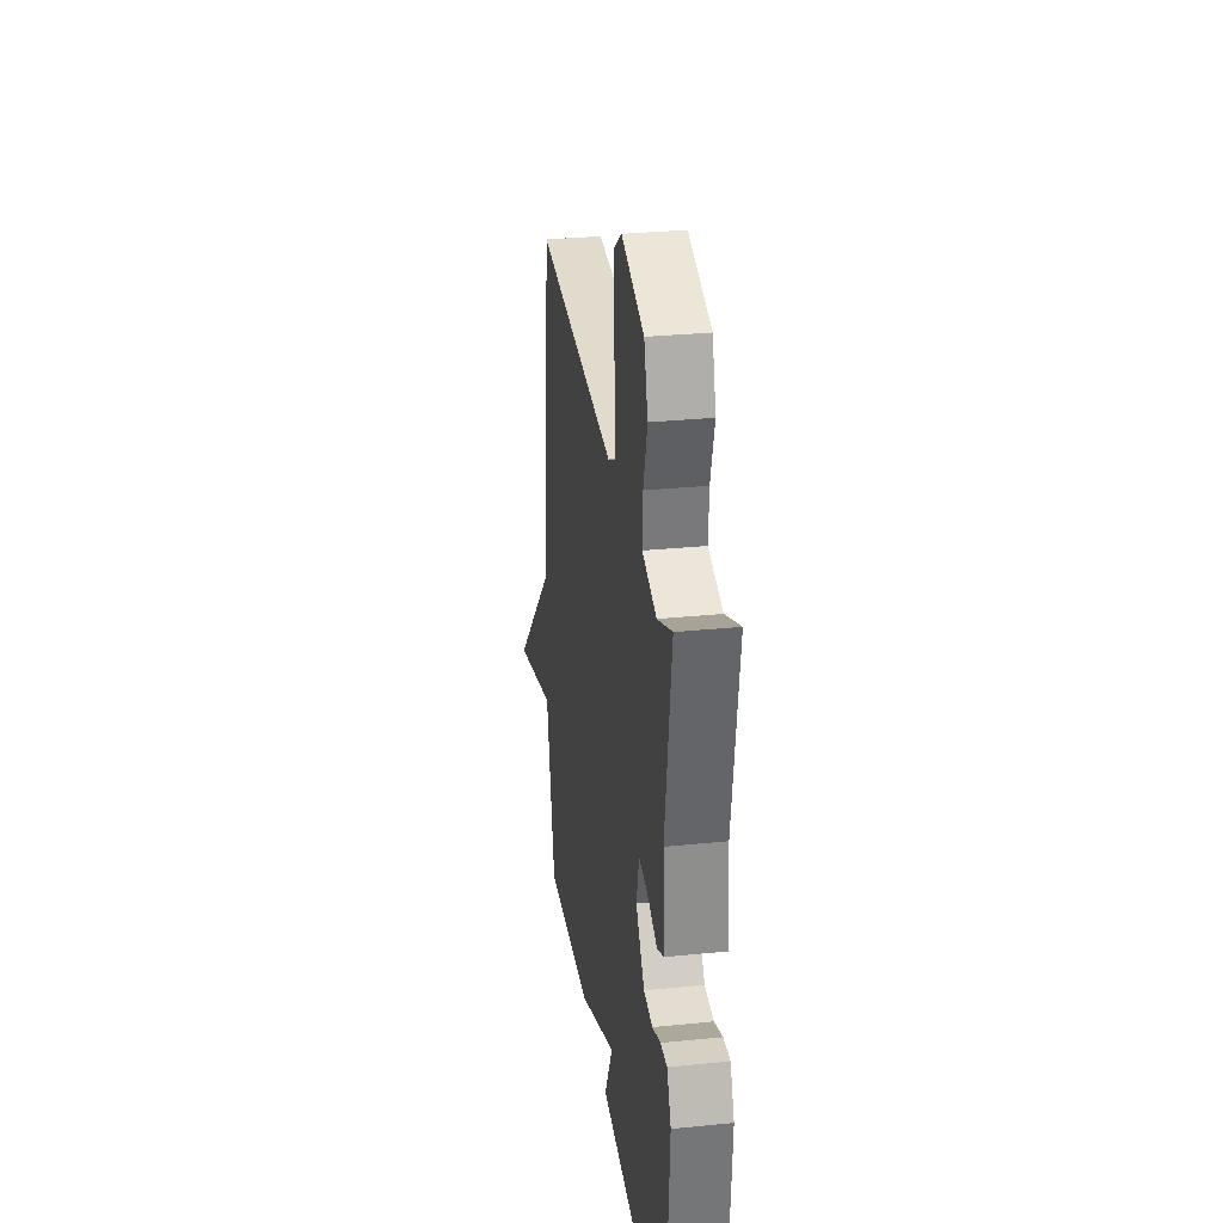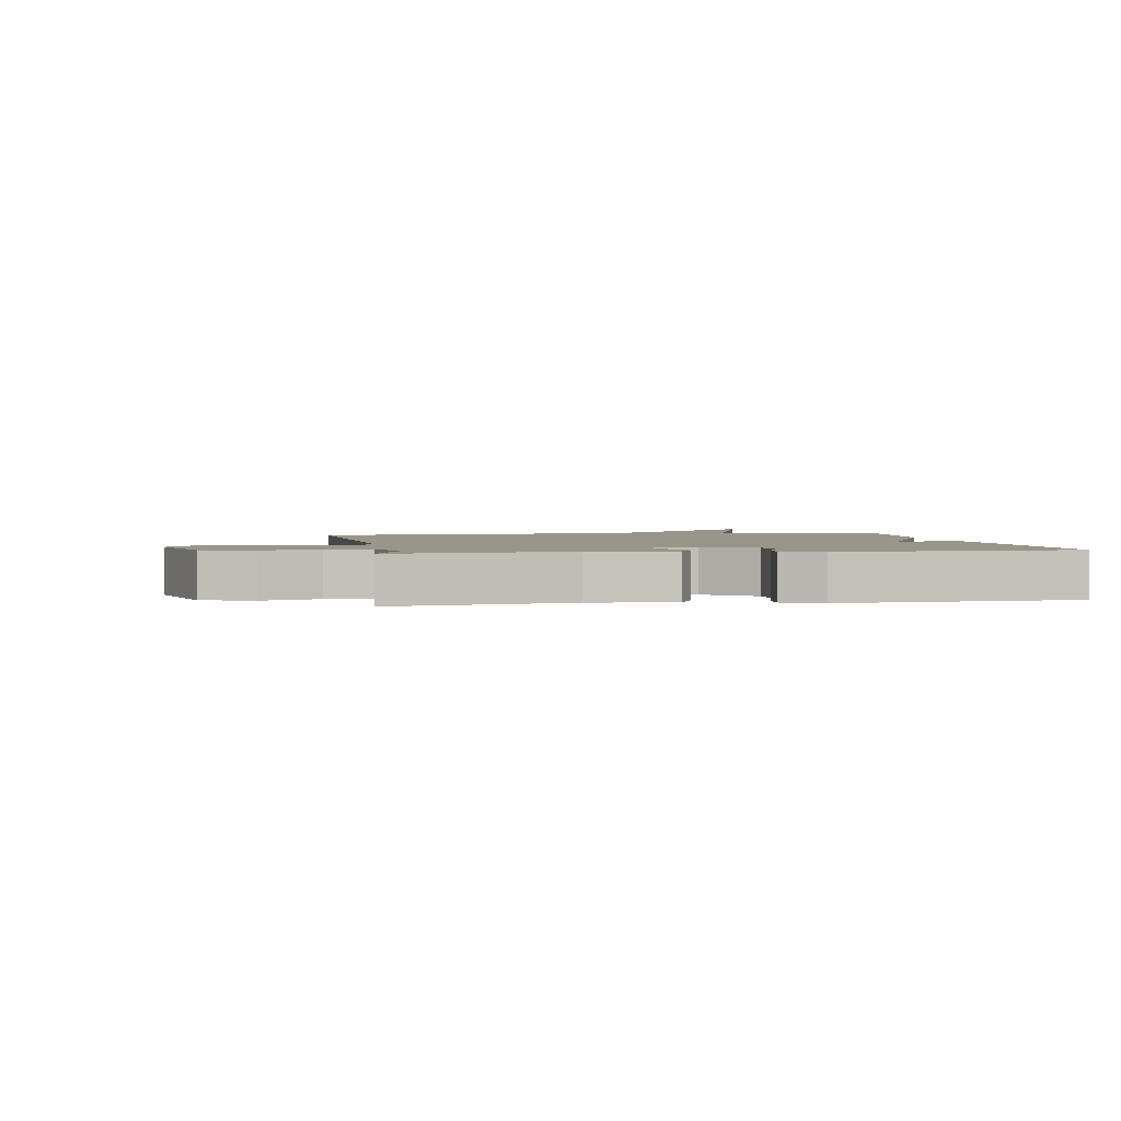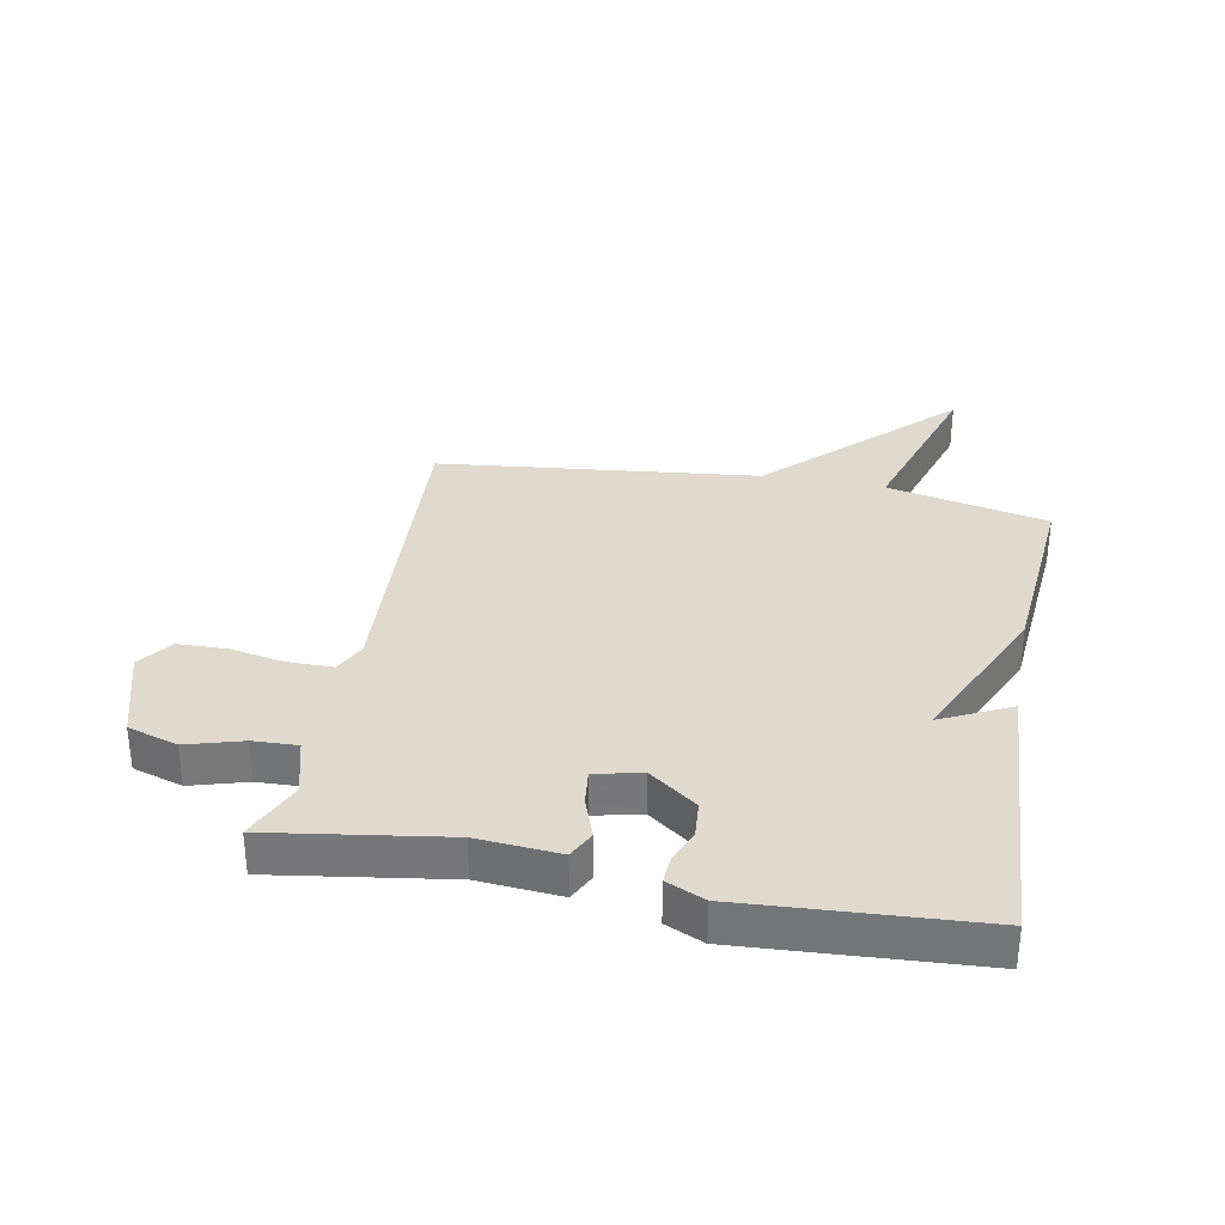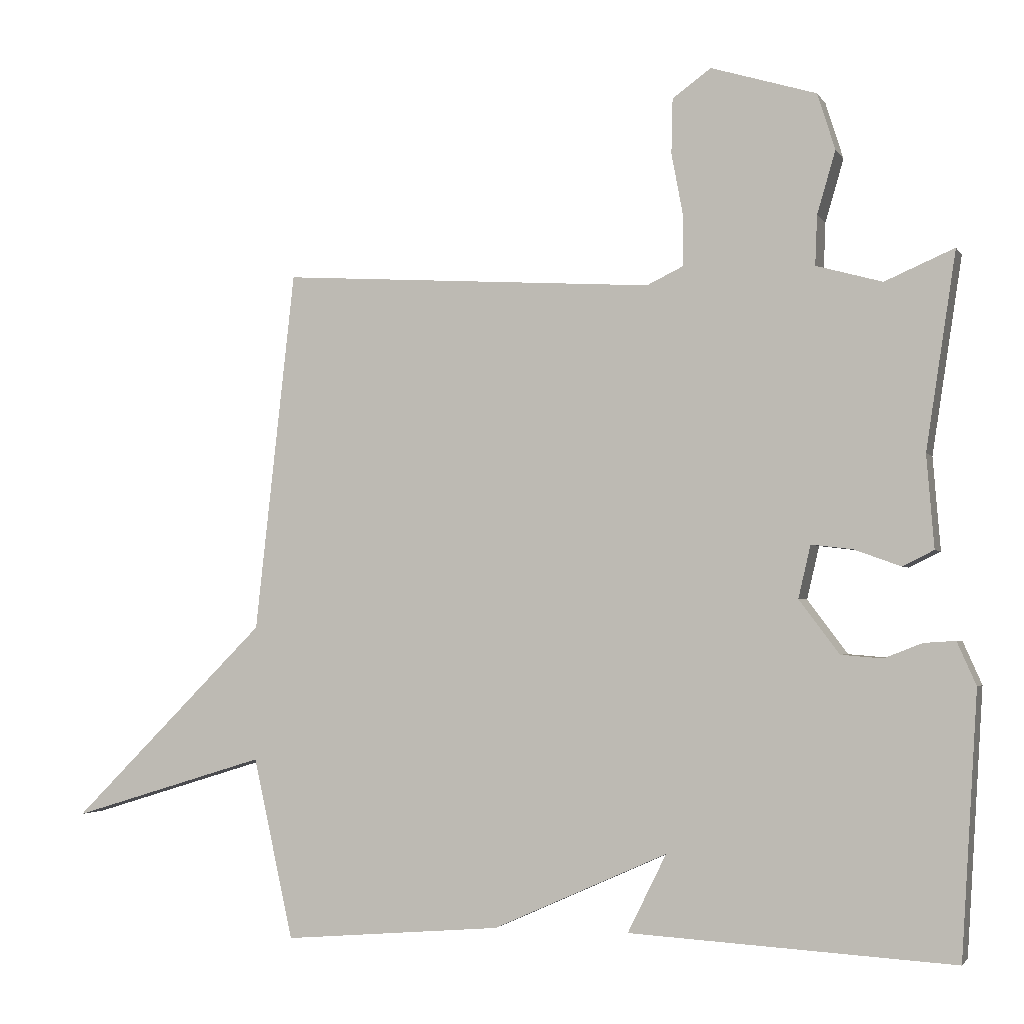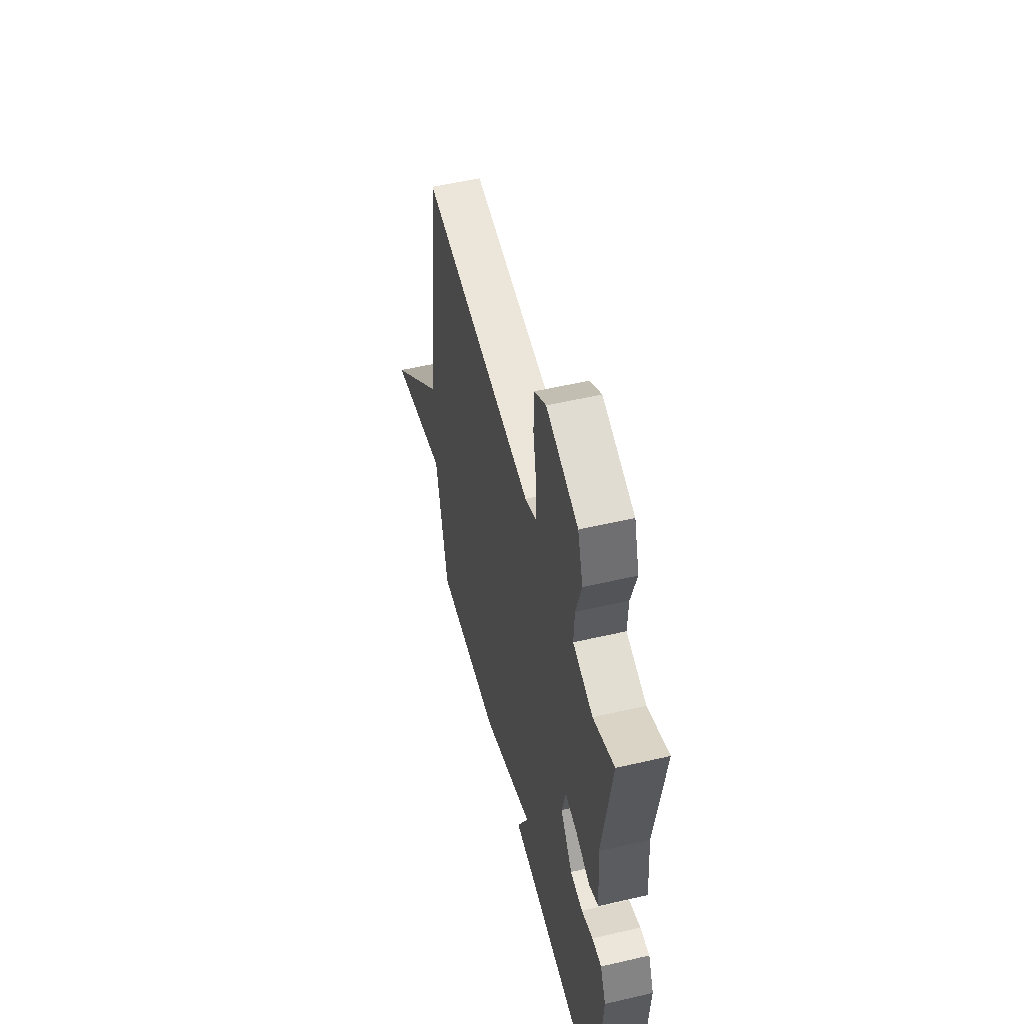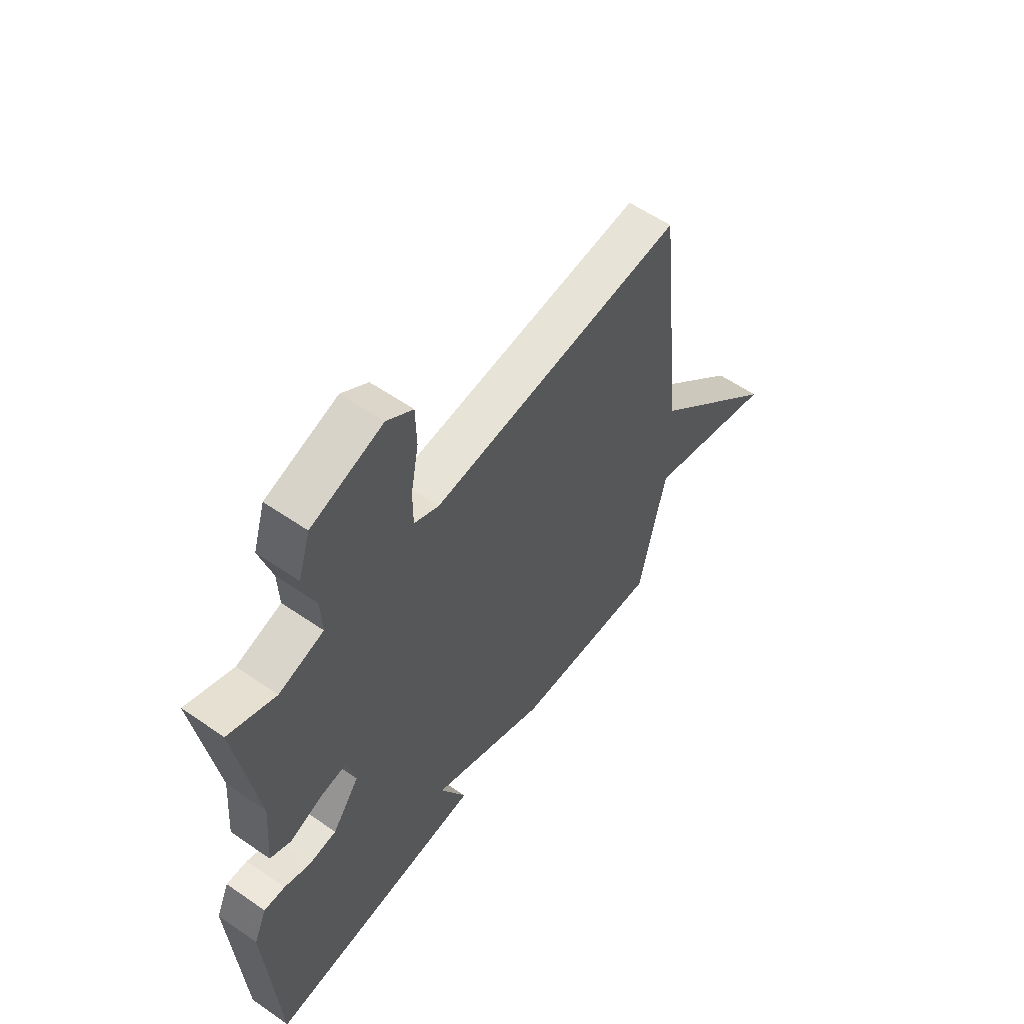
<metadata>
{"format":"obj","ext":"obj","renderer":"f3d","projection":"perspective","resolution":1024,"background":"white","views":[{"elev":30.2,"azim":81.7,"up":"+Z"},{"elev":2.1,"azim":80.5,"up":"+Y"},{"elev":32.6,"azim":100.8,"up":"+Y"},{"elev":-2.6,"azim":17.1,"up":"+Z"},{"elev":53.6,"azim":76.1,"up":"+Z"},{"elev":57.7,"azim":125.6,"up":"+Z"}]}
</metadata>
<code>
v -0.5 0.07 -0.5
v -0.559 0.07 -0.233
v -0.849 0.07 -0.322
v -0.559 0.07 -0.033
v -0.5 0.07 0.5
v 0.054 0.07 0.465
v 0.108 0.07 0.491
v 0.108 0.07 0.565
v 0.091 0.07 0.656
v 0.093 0.07 0.737
v 0.15 0.07 0.778
v 0.305 0.07 0.731
v 0.331 0.07 0.648
v 0.304 0.07 0.556
v 0.301 0.07 0.483
v 0.398 0.07 0.456
v 0.5 0.07 0.5
v 0.456 0.07 0.212
v 0.467 0.07 0.076
v 0.421 0.07 0.053
v 0.352 0.07 0.078
v 0.292 0.07 0.085
v 0.274 0.07 0.008
v 0.333 0.07 -0.071
v 0.394 0.07 -0.076
v 0.45 0.07 -0.054
v 0.496 0.07 -0.051
v 0.524 0.07 -0.114
v 0.5 0.07 -0.5
v 0.023 0.07 -0.473
v 0.08 0.07 -0.358
v -0.177 0.07 -0.473
v -0.5 0 -0.5
v -0.559 0 -0.233
v -0.849 0 -0.322
v -0.559 0 -0.033
v -0.5 0 0.5
v 0.054 0 0.465
v 0.108 0 0.491
v 0.108 0 0.565
v 0.091 0 0.656
v 0.093 0 0.737
v 0.15 0 0.778
v 0.305 0 0.731
v 0.331 0 0.648
v 0.304 0 0.556
v 0.301 0 0.483
v 0.398 0 0.456
v 0.5 0 0.5
v 0.456 0 0.212
v 0.467 0 0.076
v 0.421 0 0.053
v 0.352 0 0.078
v 0.292 0 0.085
v 0.274 0 0.008
v 0.333 0 -0.071
v 0.394 0 -0.076
v 0.45 0 -0.054
v 0.496 0 -0.051
v 0.524 0 -0.114
v 0.5 0 -0.5
v 0.023 0 -0.473
v 0.08 0 -0.358
v -0.177 0 -0.473
f 31 32 1 2
f 29 30 31
f 28 29 31
f 27 28 31
f 26 27 31
f 25 26 31
f 24 25 31 2
f 23 24 2
f 22 23 2
f 18 19 20 21
f 18 21 22
f 17 18 22
f 16 17 22
f 2 3 4
f 22 2 4
f 16 22 4
f 15 16 4
f 12 13 14
f 11 12 14
f 10 11 14
f 9 10 14
f 8 9 14
f 7 8 14 15
f 6 7 15 4
f 4 5 6
f 34 33 64 63
f 63 62 61
f 63 61 60
f 63 60 59
f 63 59 58
f 63 58 57
f 34 63 57 56
f 34 56 55
f 34 55 54
f 53 52 51 50
f 54 53 50
f 54 50 49
f 54 49 48
f 36 35 34
f 36 34 54
f 36 54 48
f 36 48 47
f 46 45 44
f 46 44 43
f 46 43 42
f 46 42 41
f 46 41 40
f 47 46 40 39
f 36 47 39 38
f 38 37 36
f 1 33 34 2
f 2 34 35 3
f 3 35 36 4
f 4 36 37 5
f 5 37 38 6
f 6 38 39 7
f 7 39 40 8
f 8 40 41 9
f 9 41 42 10
f 10 42 43 11
f 11 43 44 12
f 12 44 45 13
f 13 45 46 14
f 14 46 47 15
f 15 47 48 16
f 16 48 49 17
f 17 49 50 18
f 18 50 51 19
f 19 51 52 20
f 20 52 53 21
f 21 53 54 22
f 22 54 55 23
f 23 55 56 24
f 24 56 57 25
f 25 57 58 26
f 26 58 59 27
f 27 59 60 28
f 28 60 61 29
f 29 61 62 30
f 30 62 63 31
f 31 63 64 32
f 32 64 33 1

</code>
